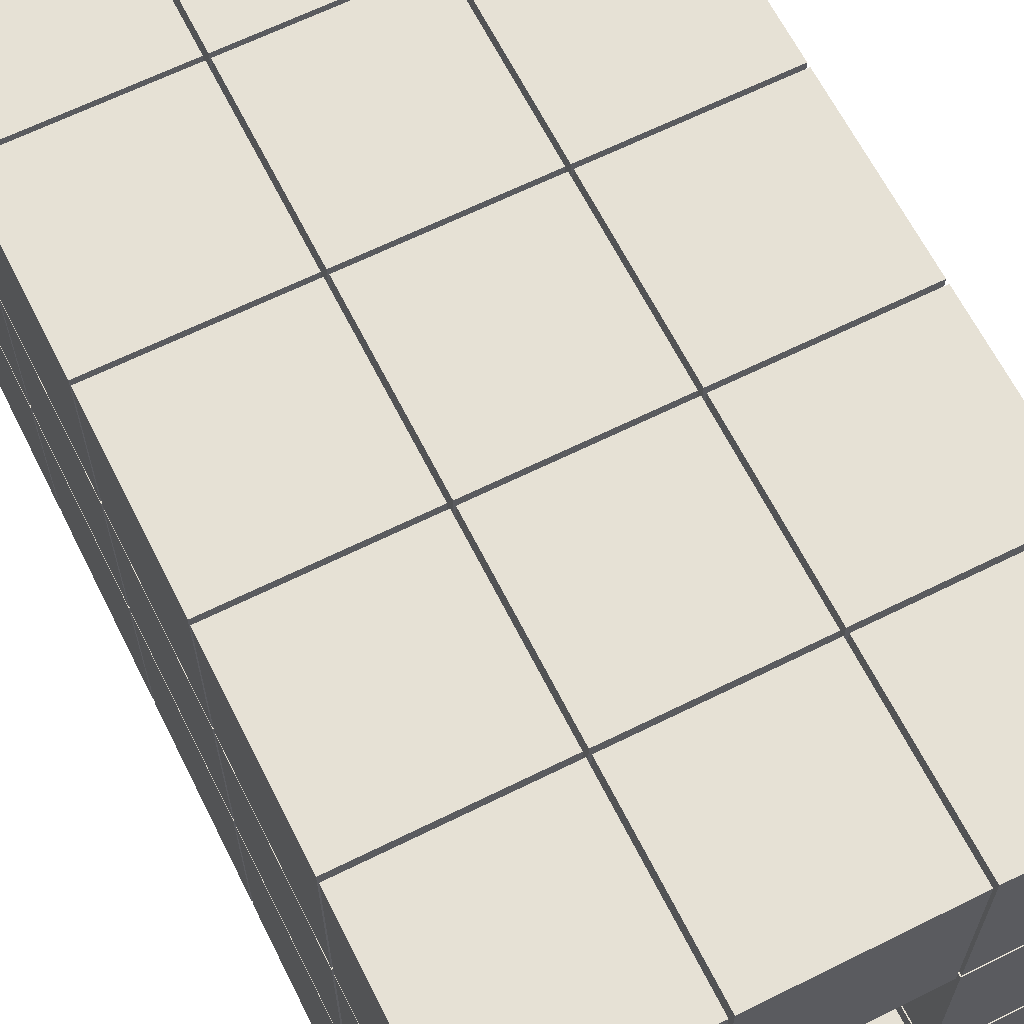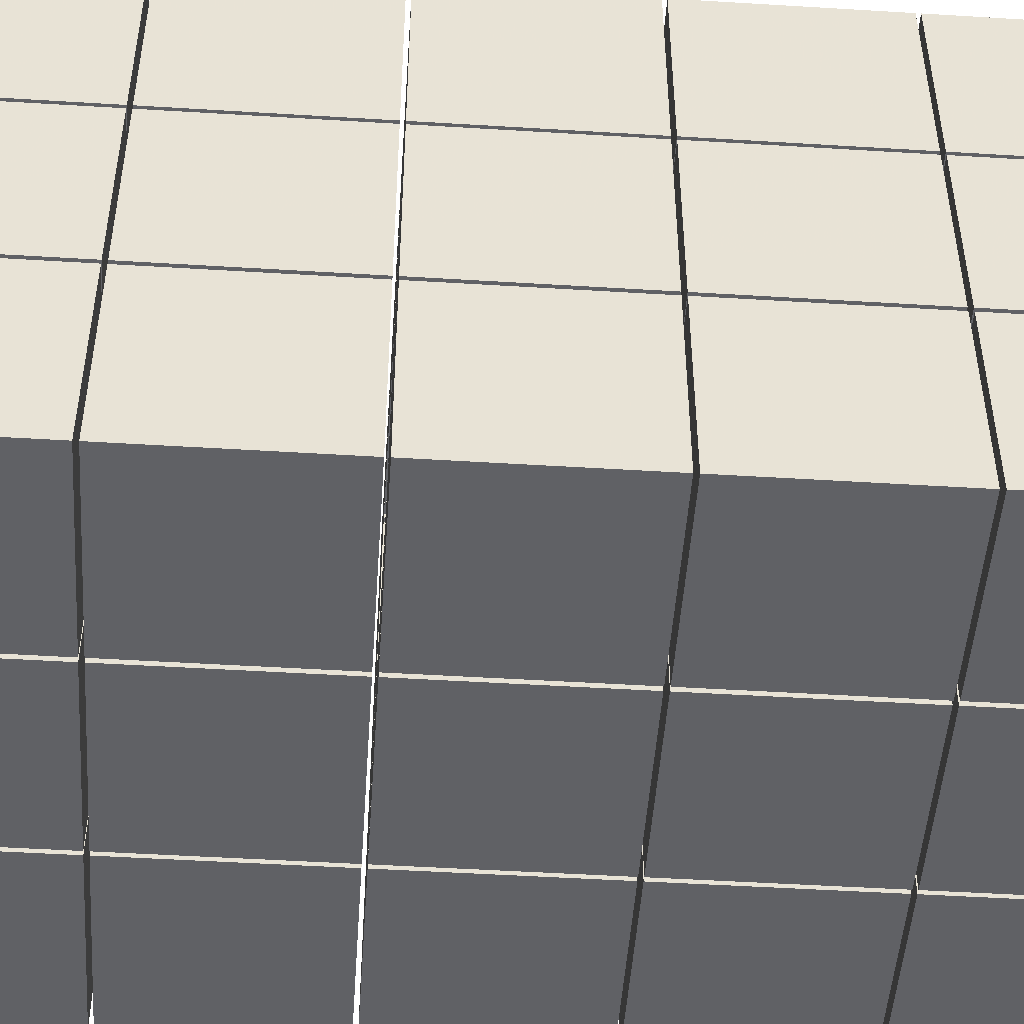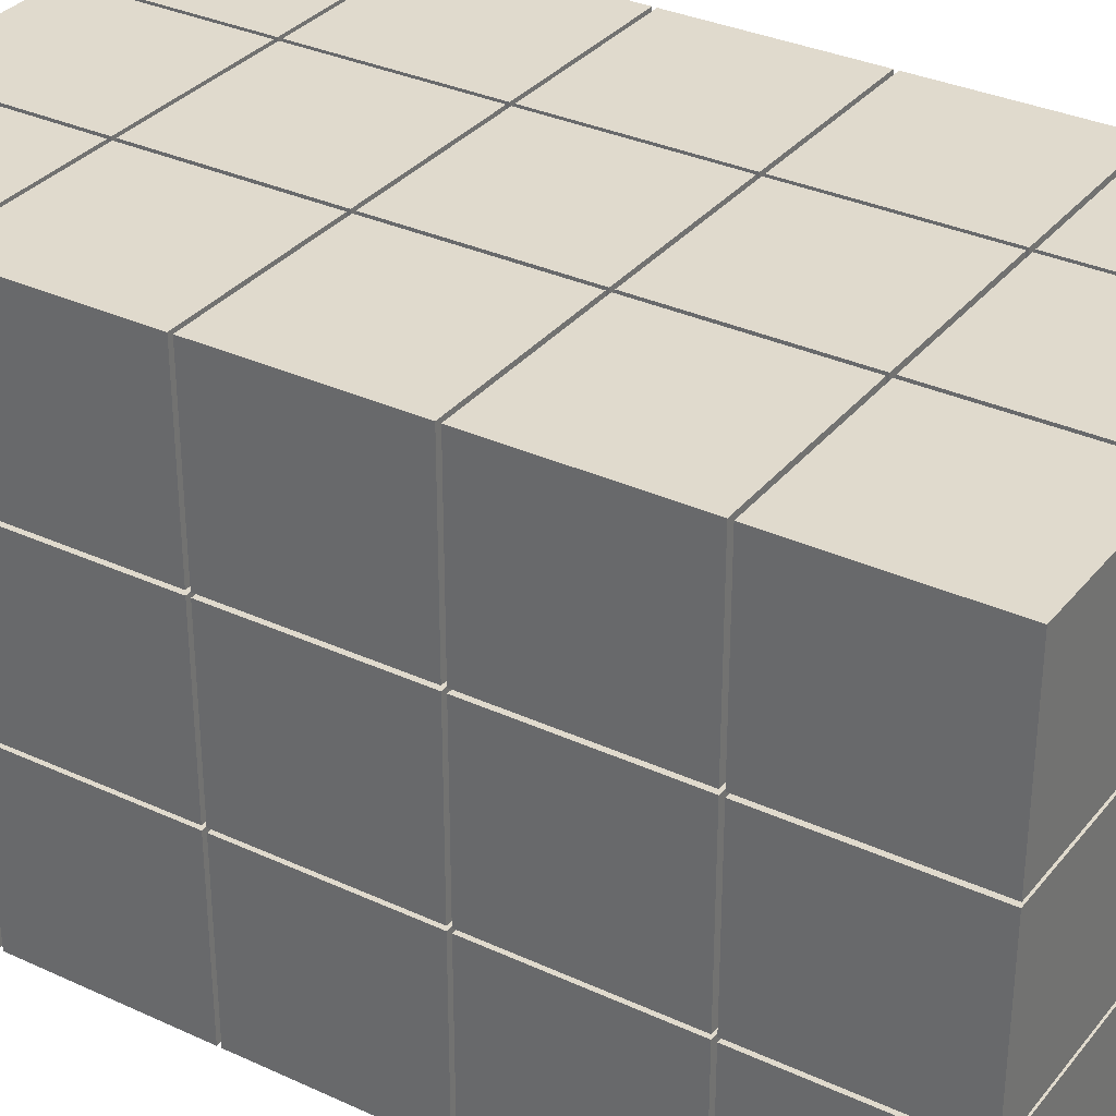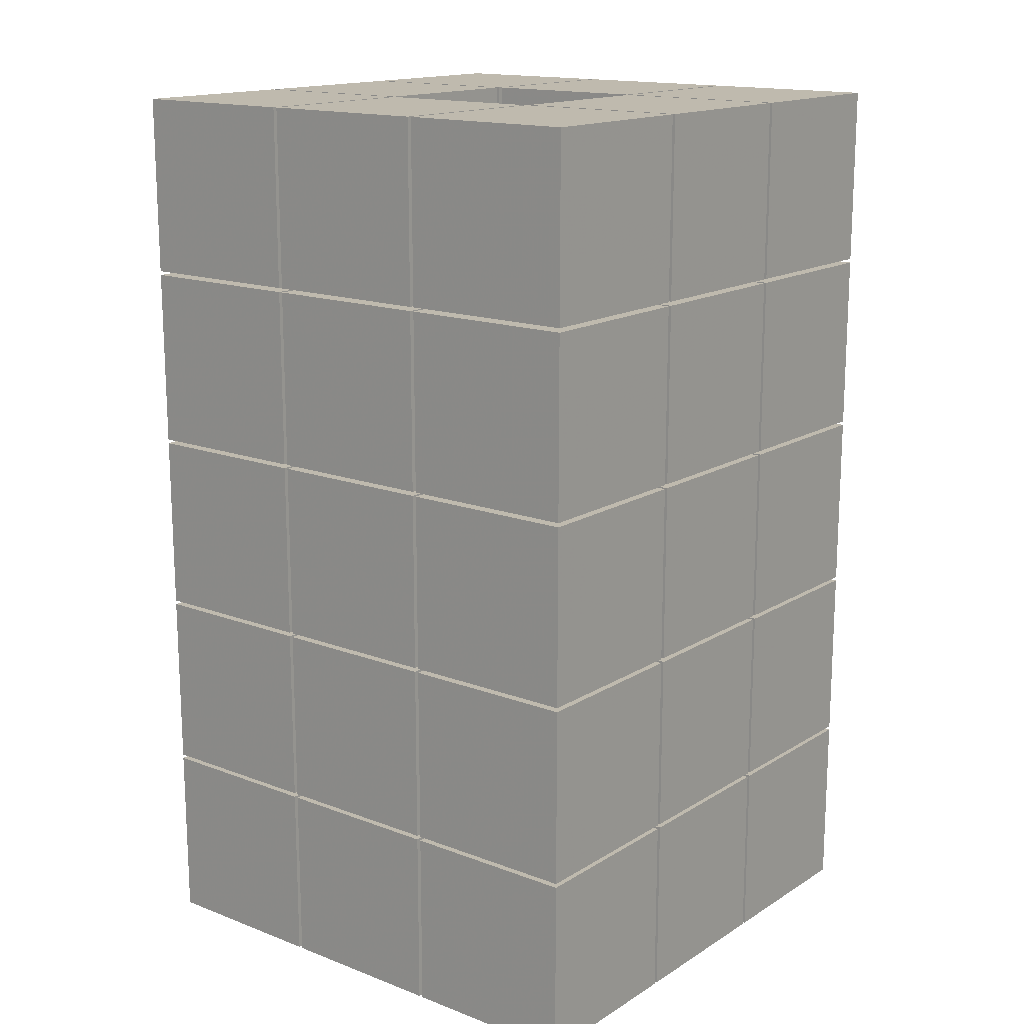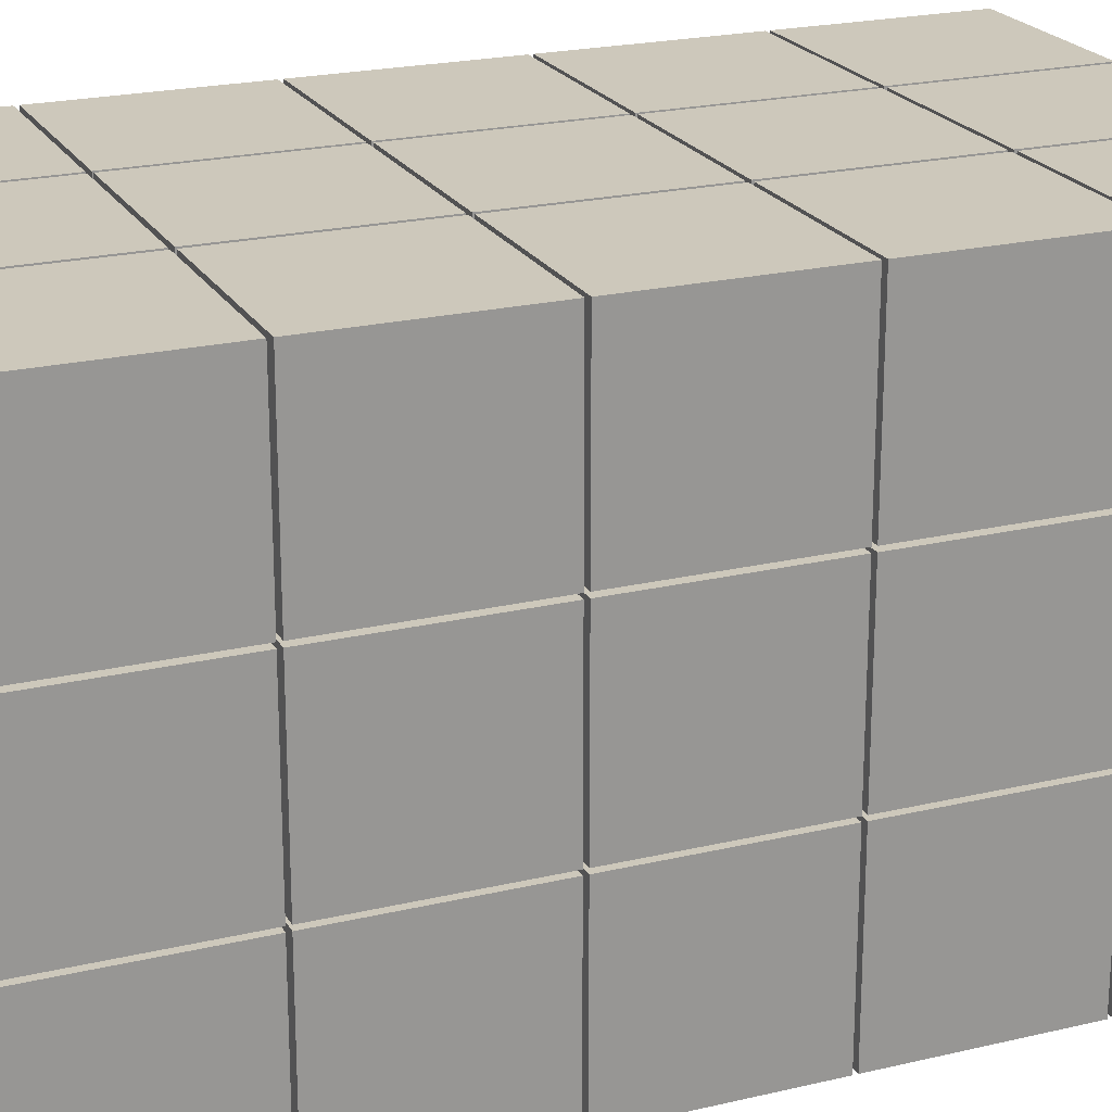
<metadata>
{"format":"obj","ext":"obj","renderer":"f3d","projection":"perspective","resolution":1024,"background":"white","views":[{"elev":64.5,"azim":153.4,"up":"+Z"},{"elev":-49.3,"azim":-93.9,"up":"+Z"},{"elev":33.0,"azim":-57.5,"up":"+Z"},{"elev":15.7,"azim":-51.6,"up":"+Y"},{"elev":21.8,"azim":-112.7,"up":"+Z"}]}
</metadata>
<code>
o spotanim/392
v 65 -44 22
v 65 0 22
v 65 0 65
v 65 -44 65
v 22 -44 22
v 22 0 22
v 22 0 65
v 22 -44 65
v 21 -44 22
v 21 0 22
v 21 0 65
v 21 -44 65
v -21 -44 22
v -21 0 22
v -21 0 65
v -21 -44 65
v -21 -44 -22
v -21 0 -22
v -21 0 -65
v -21 -44 -65
v 21 -44 -22
v 21 0 -22
v 21 0 -65
v 21 -44 -65
v -22 -44 65
v -22 0 65
v -65 0 65
v -65 -44 65
v -22 -44 22
v -22 0 22
v -65 0 22
v -65 -44 22
v -22 -44 21
v -22 0 21
v -65 0 21
v -65 -44 21
v -22 -44 -21
v -22 0 -21
v -65 0 -21
v -65 -44 -21
v -22 -44 -22
v -22 0 -22
v -65 0 -22
v -65 -44 -22
v -22 -44 -65
v -22 0 -65
v -65 0 -65
v -65 -44 -65
v 22 -44 -21
v 22 0 -21
v 65 0 -21
v 65 -44 -21
v 22 -44 21
v 22 0 21
v 65 0 21
v 65 -44 21
v 22 -44 -65
v 22 0 -65
v 65 0 -65
v 65 -44 -65
v 22 -44 -22
v 22 0 -22
v 65 0 -22
v 65 -44 -22
v 65 -89 22
v 65 -45 22
v 65 -45 65
v 65 -89 65
v 22 -89 22
v 22 -45 22
v 22 -45 65
v 22 -89 65
v 21 -89 22
v 21 -45 22
v 21 -45 65
v 21 -89 65
v -21 -89 22
v -21 -45 22
v -21 -45 65
v -21 -89 65
v -21 -89 -22
v -21 -45 -22
v -21 -45 -65
v -21 -89 -65
v 21 -89 -22
v 21 -45 -22
v 21 -45 -65
v 21 -89 -65
v -22 -89 65
v -22 -45 65
v -65 -45 65
v -65 -89 65
v -22 -89 22
v -22 -45 22
v -65 -45 22
v -65 -89 22
v -22 -89 21
v -22 -45 21
v -65 -45 21
v -65 -89 21
v -22 -89 -21
v -22 -45 -21
v -65 -45 -21
v -65 -89 -21
v -22 -89 -22
v -22 -45 -22
v -65 -45 -22
v -65 -89 -22
v -22 -89 -65
v -22 -45 -65
v -65 -45 -65
v -65 -89 -65
v 22 -89 -21
v 22 -45 -21
v 65 -45 -21
v 65 -89 -21
v 22 -89 21
v 22 -45 21
v 65 -45 21
v 65 -89 21
v 22 -89 -65
v 22 -45 -65
v 65 -45 -65
v 65 -89 -65
v 22 -89 -22
v 22 -45 -22
v 65 -45 -22
v 65 -89 -22
v 65 -134 22
v 65 -90 22
v 65 -90 65
v 65 -134 65
v 22 -134 22
v 22 -90 22
v 22 -90 65
v 22 -134 65
v 21 -134 22
v 21 -90 22
v 21 -90 65
v 21 -134 65
v -21 -134 22
v -21 -90 22
v -21 -90 65
v -21 -134 65
v -21 -134 -22
v -21 -90 -22
v -21 -90 -65
v -21 -134 -65
v 21 -134 -22
v 21 -90 -22
v 21 -90 -65
v 21 -134 -65
v -22 -134 65
v -22 -90 65
v -65 -90 65
v -65 -134 65
v -22 -134 22
v -22 -90 22
v -65 -90 22
v -65 -134 22
v -22 -134 21
v -22 -90 21
v -65 -90 21
v -65 -134 21
v -22 -134 -21
v -22 -90 -21
v -65 -90 -21
v -65 -134 -21
v -22 -134 -22
v -22 -90 -22
v -65 -90 -22
v -65 -134 -22
v -22 -134 -65
v -22 -90 -65
v -65 -90 -65
v -65 -134 -65
v 22 -134 -21
v 22 -90 -21
v 65 -90 -21
v 65 -134 -21
v 22 -134 21
v 22 -90 21
v 65 -90 21
v 65 -134 21
v 22 -134 -65
v 22 -90 -65
v 65 -90 -65
v 65 -134 -65
v 22 -134 -22
v 22 -90 -22
v 65 -90 -22
v 65 -134 -22
v 65 -179 22
v 65 -135 22
v 65 -135 65
v 65 -179 65
v 22 -179 22
v 22 -135 22
v 22 -135 65
v 22 -179 65
v 21 -179 22
v 21 -135 22
v 21 -135 65
v 21 -179 65
v -21 -179 22
v -21 -135 22
v -21 -135 65
v -21 -179 65
v -21 -179 -22
v -21 -135 -22
v -21 -135 -65
v -21 -179 -65
v 21 -179 -22
v 21 -135 -22
v 21 -135 -65
v 21 -179 -65
v -22 -179 65
v -22 -135 65
v -65 -135 65
v -65 -179 65
v -22 -179 22
v -22 -135 22
v -65 -135 22
v -65 -179 22
v -22 -179 21
v -22 -135 21
v -65 -135 21
v -65 -179 21
v -22 -179 -21
v -22 -135 -21
v -65 -135 -21
v -65 -179 -21
v -22 -179 -22
v -22 -135 -22
v -65 -135 -22
v -65 -179 -22
v -22 -179 -65
v -22 -135 -65
v -65 -135 -65
v -65 -179 -65
v 22 -179 -21
v 22 -135 -21
v 65 -135 -21
v 65 -179 -21
v 22 -179 21
v 22 -135 21
v 65 -135 21
v 65 -179 21
v 22 -179 -65
v 22 -135 -65
v 65 -135 -65
v 65 -179 -65
v 22 -179 -22
v 22 -135 -22
v 65 -135 -22
v 65 -179 -22
v 65 -224 22
v 65 -180 22
v 65 -180 65
v 65 -224 65
v 22 -224 22
v 22 -180 22
v 22 -180 65
v 22 -224 65
v 21 -224 22
v 21 -180 22
v 21 -180 65
v 21 -224 65
v -21 -224 22
v -21 -180 22
v -21 -180 65
v -21 -224 65
v -21 -224 -22
v -21 -180 -22
v -21 -180 -65
v -21 -224 -65
v 21 -224 -22
v 21 -180 -22
v 21 -180 -65
v 21 -224 -65
v -22 -224 65
v -22 -180 65
v -65 -180 65
v -65 -224 65
v -22 -224 22
v -22 -180 22
v -65 -180 22
v -65 -224 22
v -22 -224 21
v -22 -180 21
v -65 -180 21
v -65 -224 21
v -22 -224 -21
v -22 -180 -21
v -65 -180 -21
v -65 -224 -21
v -22 -224 -22
v -22 -180 -22
v -65 -180 -22
v -65 -224 -22
v -22 -224 -65
v -22 -180 -65
v -65 -180 -65
v -65 -224 -65
v 22 -224 -21
v 22 -180 -21
v 65 -180 -21
v 65 -224 -21
v 22 -224 21
v 22 -180 21
v 65 -180 21
v 65 -224 21
v 22 -224 -65
v 22 -180 -65
v 65 -180 -65
v 65 -224 -65
v 22 -224 -22
v 22 -180 -22
v 65 -180 -22
v 65 -224 -22
f 1 2 3
f 1 3 4
f 1 4 5
f 1 5 2
f 2 5 6
f 2 6 7
f 2 7 3
f 3 7 4
f 4 7 8
f 4 8 5
f 5 8 6
f 6 8 7
f 9 10 11
f 9 11 12
f 9 12 13
f 9 13 10
f 10 13 14
f 10 14 15
f 10 15 11
f 11 15 12
f 12 15 16
f 12 16 13
f 13 16 14
f 14 16 15
f 17 18 19
f 17 19 20
f 17 20 21
f 17 21 18
f 18 21 22
f 18 22 23
f 18 23 19
f 19 23 20
f 20 23 24
f 20 24 21
f 21 24 22
f 22 24 23
f 25 26 27
f 25 27 28
f 25 28 29
f 25 29 26
f 26 29 30
f 26 30 31
f 26 31 27
f 27 31 28
f 28 31 32
f 28 32 29
f 29 32 30
f 30 32 31
f 33 34 35
f 33 35 36
f 33 36 37
f 33 37 34
f 34 37 38
f 34 38 39
f 34 39 35
f 35 39 36
f 36 39 40
f 36 40 37
f 37 40 38
f 38 40 39
f 41 42 43
f 41 43 44
f 41 44 45
f 41 45 42
f 42 45 46
f 42 46 47
f 42 47 43
f 43 47 44
f 44 47 48
f 44 48 45
f 45 48 46
f 46 48 47
f 49 50 51
f 49 51 52
f 49 52 53
f 49 53 50
f 50 53 54
f 50 54 55
f 50 55 51
f 51 55 52
f 52 55 56
f 52 56 53
f 53 56 54
f 54 56 55
f 57 58 59
f 57 59 60
f 57 60 61
f 57 61 58
f 58 61 62
f 58 62 63
f 58 63 59
f 59 63 60
f 60 63 64
f 60 64 61
f 61 64 62
f 62 64 63
f 65 66 67
f 65 67 68
f 65 68 69
f 65 69 66
f 66 69 70
f 66 70 71
f 66 71 67
f 67 71 68
f 68 71 72
f 68 72 69
f 69 72 70
f 70 72 71
f 73 74 75
f 73 75 76
f 73 76 77
f 73 77 74
f 74 77 78
f 74 78 79
f 74 79 75
f 75 79 76
f 76 79 80
f 76 80 77
f 77 80 78
f 78 80 79
f 81 82 83
f 81 83 84
f 81 84 85
f 81 85 82
f 82 85 86
f 82 86 87
f 82 87 83
f 83 87 84
f 84 87 88
f 84 88 85
f 85 88 86
f 86 88 87
f 89 90 91
f 89 91 92
f 89 92 93
f 89 93 90
f 90 93 94
f 90 94 95
f 90 95 91
f 91 95 92
f 92 95 96
f 92 96 93
f 93 96 94
f 94 96 95
f 97 98 99
f 97 99 100
f 97 100 101
f 97 101 98
f 98 101 102
f 98 102 103
f 98 103 99
f 99 103 100
f 100 103 104
f 100 104 101
f 101 104 102
f 102 104 103
f 105 106 107
f 105 107 108
f 105 108 109
f 105 109 106
f 106 109 110
f 106 110 111
f 106 111 107
f 107 111 108
f 108 111 112
f 108 112 109
f 109 112 110
f 110 112 111
f 113 114 115
f 113 115 116
f 113 116 117
f 113 117 114
f 114 117 118
f 114 118 119
f 114 119 115
f 115 119 116
f 116 119 120
f 116 120 117
f 117 120 118
f 118 120 119
f 121 122 123
f 121 123 124
f 121 124 125
f 121 125 122
f 122 125 126
f 122 126 127
f 122 127 123
f 123 127 124
f 124 127 128
f 124 128 125
f 125 128 126
f 126 128 127
f 129 130 131
f 129 131 132
f 129 132 133
f 129 133 130
f 130 133 134
f 130 134 135
f 130 135 131
f 131 135 132
f 132 135 136
f 132 136 133
f 133 136 134
f 134 136 135
f 137 138 139
f 137 139 140
f 137 140 141
f 137 141 138
f 138 141 142
f 138 142 143
f 138 143 139
f 139 143 140
f 140 143 144
f 140 144 141
f 141 144 142
f 142 144 143
f 145 146 147
f 145 147 148
f 145 148 149
f 145 149 146
f 146 149 150
f 146 150 151
f 146 151 147
f 147 151 148
f 148 151 152
f 148 152 149
f 149 152 150
f 150 152 151
f 153 154 155
f 153 155 156
f 153 156 157
f 153 157 154
f 154 157 158
f 154 158 159
f 154 159 155
f 155 159 156
f 156 159 160
f 156 160 157
f 157 160 158
f 158 160 159
f 161 162 163
f 161 163 164
f 161 164 165
f 161 165 162
f 162 165 166
f 162 166 167
f 162 167 163
f 163 167 164
f 164 167 168
f 164 168 165
f 165 168 166
f 166 168 167
f 169 170 171
f 169 171 172
f 169 172 173
f 169 173 170
f 170 173 174
f 170 174 175
f 170 175 171
f 171 175 172
f 172 175 176
f 172 176 173
f 173 176 174
f 174 176 175
f 177 178 179
f 177 179 180
f 177 180 181
f 177 181 178
f 178 181 182
f 178 182 183
f 178 183 179
f 179 183 180
f 180 183 184
f 180 184 181
f 181 184 182
f 182 184 183
f 185 186 187
f 185 187 188
f 185 188 189
f 185 189 186
f 186 189 190
f 186 190 191
f 186 191 187
f 187 191 188
f 188 191 192
f 188 192 189
f 189 192 190
f 190 192 191
f 193 194 195
f 193 195 196
f 193 196 197
f 193 197 194
f 194 197 198
f 194 198 199
f 194 199 195
f 195 199 196
f 196 199 200
f 196 200 197
f 197 200 198
f 198 200 199
f 201 202 203
f 201 203 204
f 201 204 205
f 201 205 202
f 202 205 206
f 202 206 207
f 202 207 203
f 203 207 204
f 204 207 208
f 204 208 205
f 205 208 206
f 206 208 207
f 209 210 211
f 209 211 212
f 209 212 213
f 209 213 210
f 210 213 214
f 210 214 215
f 210 215 211
f 211 215 212
f 212 215 216
f 212 216 213
f 213 216 214
f 214 216 215
f 217 218 219
f 217 219 220
f 217 220 221
f 217 221 218
f 218 221 222
f 218 222 223
f 218 223 219
f 219 223 220
f 220 223 224
f 220 224 221
f 221 224 222
f 222 224 223
f 225 226 227
f 225 227 228
f 225 228 229
f 225 229 226
f 226 229 230
f 226 230 231
f 226 231 227
f 227 231 228
f 228 231 232
f 228 232 229
f 229 232 230
f 230 232 231
f 233 234 235
f 233 235 236
f 233 236 237
f 233 237 234
f 234 237 238
f 234 238 239
f 234 239 235
f 235 239 236
f 236 239 240
f 236 240 237
f 237 240 238
f 238 240 239
f 241 242 243
f 241 243 244
f 241 244 245
f 241 245 242
f 242 245 246
f 242 246 247
f 242 247 243
f 243 247 244
f 244 247 248
f 244 248 245
f 245 248 246
f 246 248 247
f 249 250 251
f 249 251 252
f 249 252 253
f 249 253 250
f 250 253 254
f 250 254 255
f 250 255 251
f 251 255 252
f 252 255 256
f 252 256 253
f 253 256 254
f 254 256 255
f 257 258 259
f 257 259 260
f 257 260 261
f 257 261 258
f 258 261 262
f 258 262 263
f 258 263 259
f 259 263 260
f 260 263 264
f 260 264 261
f 261 264 262
f 262 264 263
f 265 266 267
f 265 267 268
f 265 268 269
f 265 269 266
f 266 269 270
f 266 270 271
f 266 271 267
f 267 271 268
f 268 271 272
f 268 272 269
f 269 272 270
f 270 272 271
f 273 274 275
f 273 275 276
f 273 276 277
f 273 277 274
f 274 277 278
f 274 278 279
f 274 279 275
f 275 279 276
f 276 279 280
f 276 280 277
f 277 280 278
f 278 280 279
f 281 282 283
f 281 283 284
f 281 284 285
f 281 285 282
f 282 285 286
f 282 286 287
f 282 287 283
f 283 287 284
f 284 287 288
f 284 288 285
f 285 288 286
f 286 288 287
f 289 290 291
f 289 291 292
f 289 292 293
f 289 293 290
f 290 293 294
f 290 294 295
f 290 295 291
f 291 295 292
f 292 295 296
f 292 296 293
f 293 296 294
f 294 296 295
f 297 298 299
f 297 299 300
f 297 300 301
f 297 301 298
f 298 301 302
f 298 302 303
f 298 303 299
f 299 303 300
f 300 303 304
f 300 304 301
f 301 304 302
f 302 304 303
f 305 306 307
f 305 307 308
f 305 308 309
f 305 309 306
f 306 309 310
f 306 310 311
f 306 311 307
f 307 311 308
f 308 311 312
f 308 312 309
f 309 312 310
f 310 312 311
f 313 314 315
f 313 315 316
f 313 316 317
f 313 317 314
f 314 317 318
f 314 318 319
f 314 319 315
f 315 319 316
f 316 319 320
f 316 320 317
f 317 320 318
f 318 320 319

</code>
